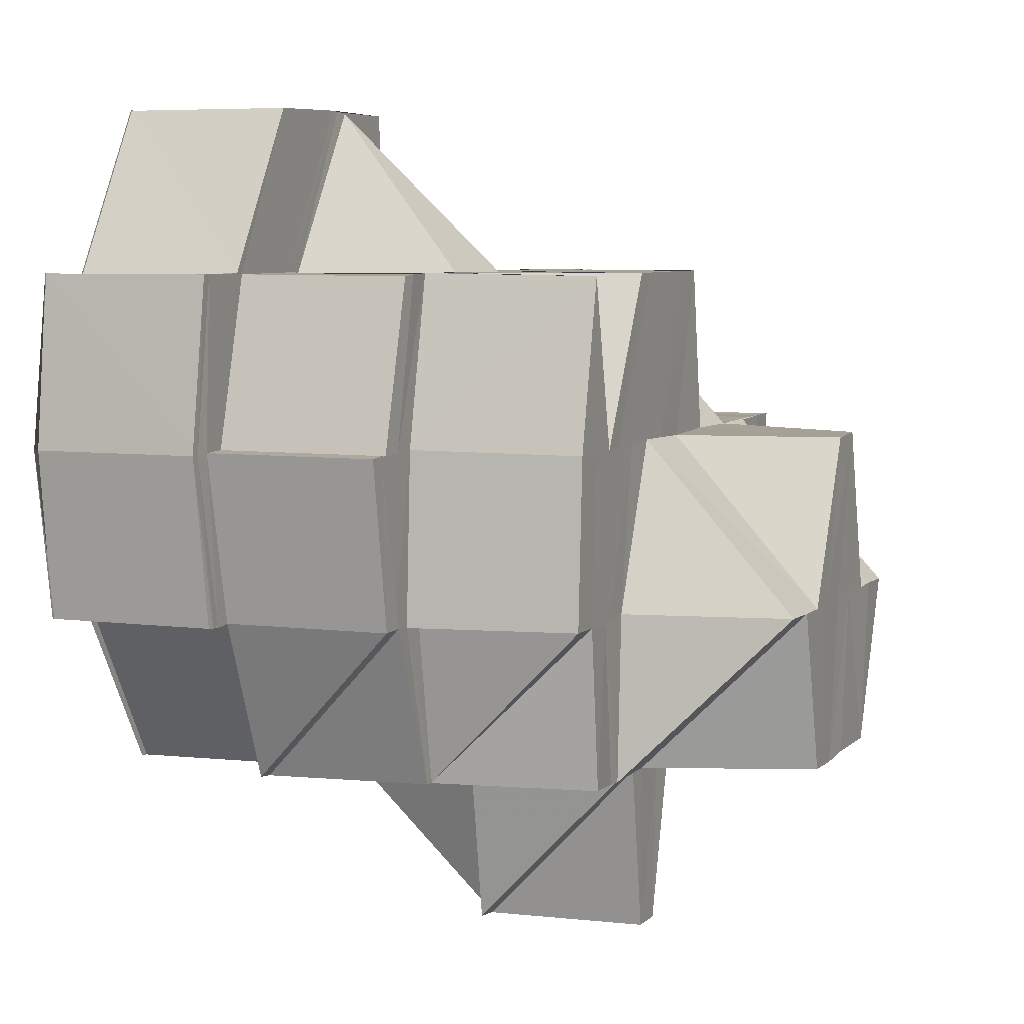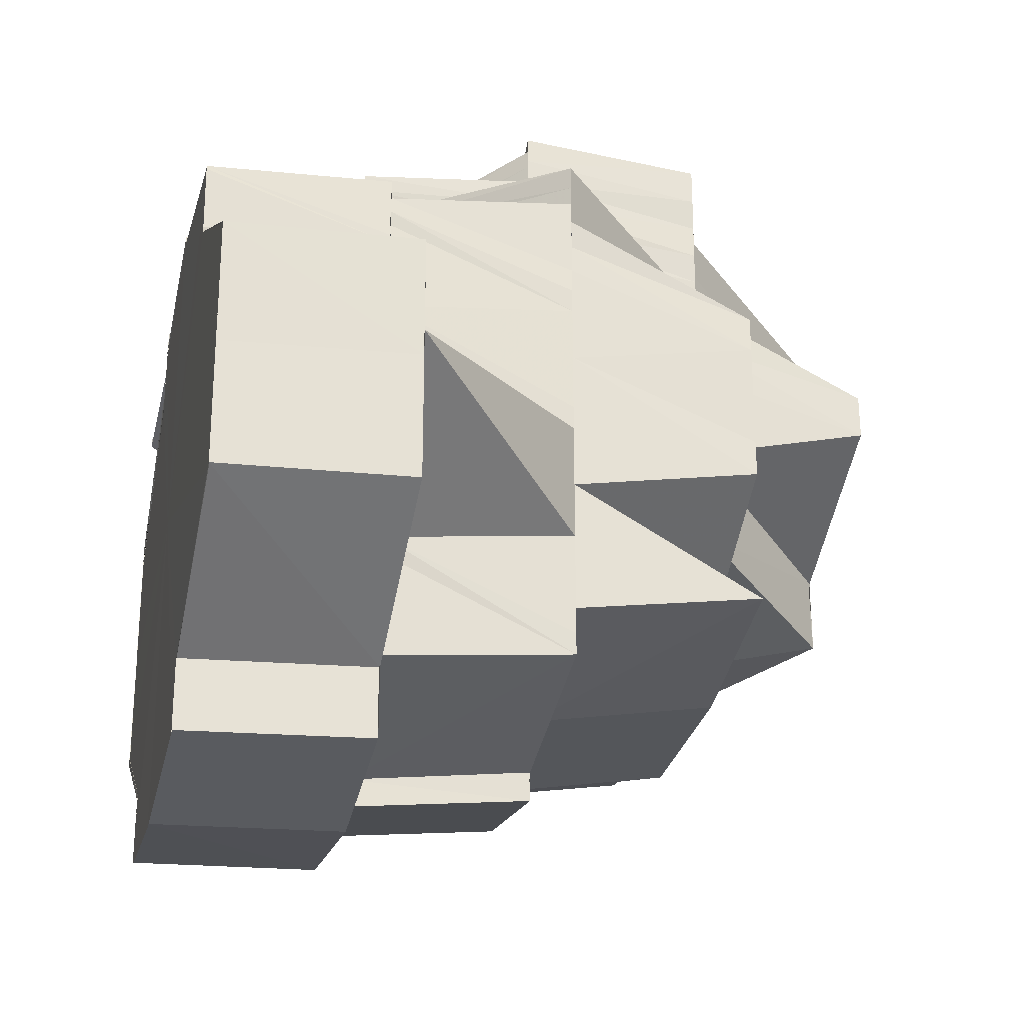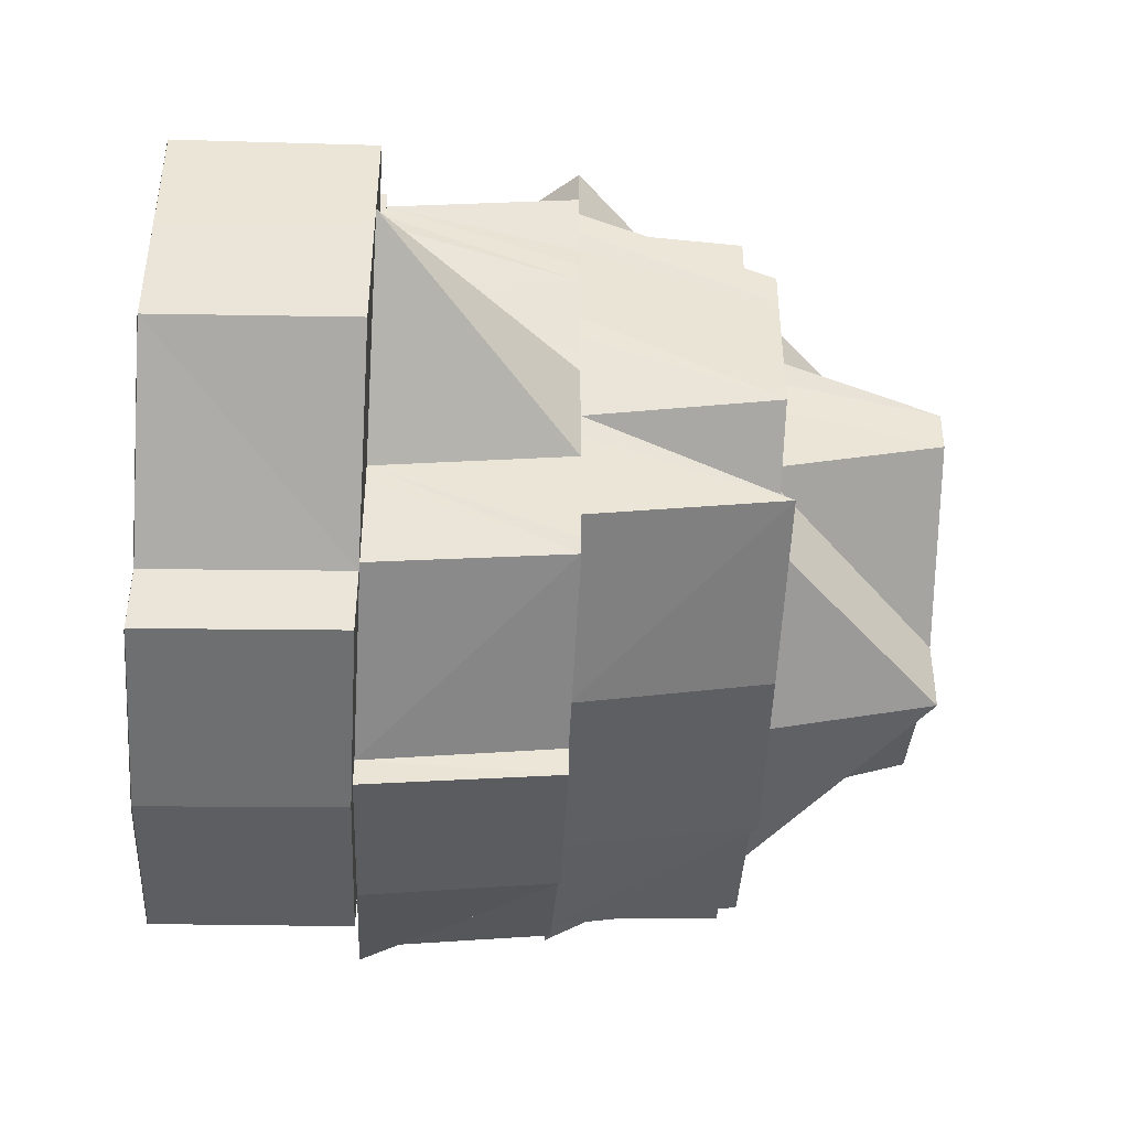
<metadata>
{"format":"obj","ext":"obj","renderer":"f3d","projection":"perspective","resolution":1024,"background":"white","views":[{"elev":6.4,"azim":-156.9,"up":"+Y"},{"elev":-26.5,"azim":167.2,"up":"+Z"},{"elev":-46.8,"azim":177.2,"up":"+Z"}]}
</metadata>
<code>
o 5038
v 2160 1890 6.256
v 2160 1890 6.257
v 2160 1890 6.262
v 2160 1890 6.253
v 2160 1890 6.253
v 2160 1890 6.253
v 2160 1890 6.257
v 2160 1890 6.257
v 2160 1890 6.262
v 2160 1890 6.251
v 2160 1890 6.253
v 2160 1890 6.253
v 2160 1890 6.251
v 2160 1890 6.256
v 2160 1890 6.269
v 2160 1890 6.256
v 2160 1890 6.262
v 2160 1890 6.251
v 2160 1890 6.253
v 2160 1890 6.253
v 2160 1890 6.256
v 2160 1890 6.253
v 2160 1890 6.262
v 2160 1890 6.269
v 2160 1890 6.275
v 2160 1890 6.281
v 2160 1890 6.285
v 2160 1890 6.286
v 2160 1890 6.285
v 2160 1890 6.281
v 2160 1890 6.275
v 2160 1890 6.269
v 2160 1890 6.262
v 2160 1890 6.275
v 2160 1890 6.257
v 2160 1890 6.262
v 2160 1890 6.276
v 2160 1890 6.281
v 2160 1890 6.276
v 2160 1890 6.281
v 2160 1890 6.269
v 2160 1890 6.27
v 2160 1890 6.276
v 2160 1890 6.269
v 2160 1890 6.263
v 2160 1890 6.27
v 2160 1890 6.263
v 2160 1890 6.269
v 2160 1890 6.257
v 2160 1890 6.258
v 2160 1890 6.263
v 2160 1890 6.269
v 2160 1890 6.257
v 2160 1890 6.262
v 2160 1890 6.263
v 2160 1890 6.258
v 2160 1890 6.263
v 2160 1890 6.264
v 2160 1890 6.271
v 2160 1890 6.27
v 2160 1890 6.253
v 2160 1890 6.253
v 2160 1890 6.251
v 2160 1890 6.251
v 2160 1890 6.253
v 2160 1890 6.253
v 2160 1890 6.252
v 2160 1890 6.253
v 2160 1890 6.253
v 2160 1890 6.253
v 2160 1890 6.251
v 2160 1890 6.252
v 2160 1890 6.253
v 2160 1890 6.254
v 2160 1890 6.252
v 2160 1890 6.253
v 2160 1890 6.252
v 2160 1890 6.253
v 2160 1890 6.254
v 2160 1890 6.253
v 2160 1890 6.254
v 2160 1890 6.255
v 2160 1890 6.253
v 2160 1890 6.253
v 2160 1890 6.255
v 2160 1890 6.255
v 2160 1890 6.258
v 2160 1890 6.258
v 2160 1890 6.259
v 2160 1890 6.263
v 2160 1890 6.258
v 2160 1890 6.263
v 2160 1890 6.257
v 2160 1890 6.263
v 2160 1890 6.263
v 2160 1890 6.264
v 2160 1890 6.258
v 2160 1890 6.269
v 2160 1890 6.27
v 2160 1890 6.276
v 2160 1890 6.276
v 2160 1890 6.276
v 2160 1890 6.263
v 2160 1890 6.263
v 2160 1890 6.262
v 2160 1890 6.257
v 2160 1890 6.269
v 2160 1890 6.263
v 2160 1890 6.276
v 2160 1890 6.27
v 2160 1890 6.277
v 2160 1890 6.277
v 2160 1890 6.271
v 2160 1890 6.277
v 2160 1890 6.277
v 2160 1890 6.271
v 2160 1890 6.277
v 2160 1890 6.282
v 2160 1890 6.277
v 2160 1890 6.282
v 2160 1890 6.283
v 2160 1890 6.282
v 2160 1890 6.282
v 2160 1890 6.282
v 2160 1890 6.277
v 2160 1890 6.277
v 2160 1890 6.276
v 2160 1890 6.276
v 2160 1890 6.282
v 2160 1890 6.282
v 2160 1890 6.281
v 2160 1890 6.276
v 2160 1890 6.281
v 2160 1890 6.276
v 2160 1890 6.281
v 2160 1890 6.275
v 2160 1890 6.281
v 2160 1890 6.275
v 2160 1890 6.285
v 2160 1890 6.285
v 2160 1890 6.286
v 2160 1890 6.286
v 2160 1890 6.285
v 2160 1890 6.281
v 2160 1890 6.282
v 2160 1890 6.285
v 2160 1890 6.286
v 2160 1890 6.285
v 2160 1890 6.286
v 2160 1890 6.285
v 2160 1890 6.285
v 2160 1890 6.287
v 2160 1890 6.285
v 2160 1890 6.287
v 2160 1890 6.285
v 2160 1890 6.287
v 2160 1890 6.286
v 2160 1890 6.286
v 2160 1890 6.286
v 2160 1890 6.287
v 2160 1890 6.283
v 2160 1890 6.286
v 2160 1890 6.286
v 2160 1890 6.287
v 2160 1890 6.283
v 2160 1890 6.284
v 2160 1890 6.284
v 2160 1890 6.287
v 2160 1890 6.287
v 2160 1890 6.287
v 2160 1890 6.284
v 2160 1890 6.286
v 2160 1890 6.287
v 2160 1890 6.287
v 2160 1890 6.287
v 2160 1890 6.285
v 2160 1890 6.286
v 2160 1890 6.287
v 2160 1890 6.279
v 2160 1890 6.28
v 2160 1890 6.284
v 2160 1890 6.284
v 2160 1890 6.283
v 2160 1890 6.281
v 2160 1890 6.284
v 2160 1890 6.286
v 2160 1890 6.284
v 2160 1890 6.287
v 2160 1890 6.278
v 2160 1890 6.283
v 2160 1890 6.273
v 2160 1890 6.272
v 2160 1890 6.277
v 2160 1890 6.271
v 2160 1890 6.277
v 2160 1890 6.265
v 2160 1890 6.271
v 2160 1890 6.264
v 2160 1890 6.26
v 2160 1890 6.264
v 2160 1890 6.259
v 2160 1890 6.26
v 2160 1890 6.257
v 2160 1890 6.261
v 2160 1890 6.256
v 2160 1890 6.254
v 2160 1890 6.255
v 2160 1890 6.256
v 2160 1890 6.259
v 2160 1890 6.263
v 2160 1890 6.267
v 2160 1890 6.259
v 2160 1890 6.261
v 2160 1890 6.263
v 2160 1890 6.268
v 2160 1890 6.259
v 2160 1890 6.261
v 2160 1890 6.255
v 2160 1890 6.257
v 2160 1890 6.257
v 2160 1890 6.259
v 2160 1890 6.258
v 2160 1890 6.261
v 2160 1890 6.261
v 2160 1890 6.263
v 2160 1890 6.258
v 2160 1890 6.26
v 2160 1890 6.26
v 2160 1890 6.263
v 2160 1890 6.262
v 2160 1890 6.262
v 2160 1890 6.26
v 2160 1890 6.265
v 2160 1890 6.267
v 2160 1890 6.265
v 2160 1890 6.27
v 2160 1890 6.272
v 2160 1890 6.27
v 2160 1890 6.269
v 2160 1890 6.272
v 2160 1890 6.274
v 2160 1890 6.267
v 2160 1890 6.272
v 2160 1890 6.278
v 2160 1890 6.28
v 2160 1890 6.278
v 2160 1890 6.271
v 2160 1890 6.266
v 2160 1890 6.269
v 2160 1890 6.269
v 2160 1890 6.274
v 2160 1890 6.276
v 2160 1890 6.28
v 2160 1890 6.279
v 2160 1890 6.276
v 2160 1890 6.282
v 2160 1890 6.276
v 2160 1890 6.276
v 2160 1890 6.282
v 2160 1890 6.281
v 2160 1890 6.279
v 2160 1890 6.284
v 2160 1890 6.282
v 2160 1890 6.279
v 2160 1890 6.281
v 2160 1890 6.284
v 2160 1890 6.286
v 2160 1890 6.283
v 2160 1890 6.288
v 2160 1890 6.286
v 2160 1890 6.289
v 2160 1890 6.278
v 2160 1890 6.28
v 2160 1890 6.278
v 2160 1890 6.276
v 2160 1890 6.272
v 2160 1890 6.27
v 2160 1890 6.265
v 2160 1890 6.268
v 2160 1890 6.27
v 2160 1890 6.274
v 2160 1890 6.268
v 2160 1890 6.287
v 2160 1890 6.289
v 2160 1890 6.288
v 2160 1890 6.29
v 2160 1890 6.288
v 2160 1890 6.287
v 2160 1890 6.262
v 2160 1890 6.262
v 2160 1890 6.256
v 2160 1890 6.257
v 2160 1890 6.262
v 2160 1890 6.257
v 2160 1890 6.253
v 2160 1890 6.253
v 2160 1890 6.257
v 2160 1890 6.253
v 2160 1890 6.262
v 2160 1890 6.257
v 2160 1890 6.276
v 2160 1890 6.276
v 2160 1890 6.281
v 2160 1890 6.276
v 2160 1890 6.281
v 2160 1890 6.27
v 2160 1890 6.271
v 2160 1890 6.277
v 2160 1890 6.276
v 2160 1890 6.285
v 2160 1890 6.285
v 2160 1890 6.282
v 2160 1890 6.285
v 2160 1890 6.258
v 2160 1890 6.259
v 2160 1890 6.263
v 2160 1890 6.255
v 2160 1890 6.264
v 2160 1890 6.263
v 2160 1890 6.253
v 2160 1890 6.254
v 2160 1890 6.285
v 2160 1890 6.286
v 2160 1890 6.286
v 2160 1890 6.255
v 2160 1890 6.254
v 2160 1890 6.253
v 2160 1890 6.255
v 2160 1890 6.256
v 2160 1890 6.259
v 2160 1890 6.256
v 2160 1890 6.257
v 2160 1890 6.255
v 2160 1890 6.26
v 2160 1890 6.261
v 2160 1890 6.257
v 2160 1890 6.259
v 2160 1890 6.264
v 2160 1890 6.258
v 2160 1890 6.265
v 2160 1890 6.261
v 2160 1890 6.266
v 2160 1890 6.262
v 2160 1890 6.267
v 2160 1890 6.263
v 2160 1890 6.262
v 2160 1890 6.26
v 2160 1890 6.259
v 2160 1890 6.261
v 2160 1890 6.257
v 2160 1890 6.257
v 2160 1890 6.255
v 2160 1890 6.261
v 2160 1890 6.262
v 2160 1890 6.263
v 2160 1890 6.26
v 2160 1890 6.268
v 2160 1890 6.263
v 2160 1890 6.265
v 2160 1890 6.269
v 2160 1890 6.266
v 2160 1890 6.263
v 2160 1890 6.27
v 2160 1890 6.263
v 2160 1890 6.262
v 2160 1890 6.265
v 2160 1890 6.263
v 2160 1890 6.26
v 2160 1890 6.267
v 2160 1890 6.265
v 2160 1890 6.271
v 2160 1890 6.274
v 2160 1890 6.275
v 2160 1890 6.267
v 2160 1890 6.267
v 2160 1890 6.272
v 2160 1890 6.276
v 2160 1890 6.269
v 2160 1890 6.267
v 2160 1890 6.276
v 2160 1890 6.273
v 2160 1890 6.273
v 2160 1890 6.284
v 2160 1890 6.296
v 2160 1890 6.297
v 2160 1890 6.297
v 2160 1890 6.295
v 2160 1890 6.294
v 2160 1890 6.296
v 2160 1890 6.294
v 2160 1890 6.293
v 2160 1890 6.292
v 2160 1890 6.292
v 2160 1890 6.29
v 2160 1890 6.293
v 2160 1890 6.292
v 2160 1890 6.291
v 2160 1890 6.288
v 2160 1890 6.289
v 2160 1890 6.286
v 2160 1890 6.289
v 2160 1890 6.29
v 2160 1890 6.29
v 2160 1890 6.291
v 2160 1890 6.292
v 2160 1890 6.291
v 2160 1890 6.293
v 2160 1890 6.296
v 2160 1890 6.294
v 2160 1890 6.284
v 2160 1890 6.28
v 2160 1890 6.289
v 2160 1890 6.293
v 2160 1890 6.284
v 2160 1890 6.286
v 2160 1890 6.289
v 2160 1890 6.288
v 2160 1890 6.284
v 2160 1890 6.286
v 2160 1890 6.281
v 2160 1890 6.279
v 2160 1890 6.282
v 2160 1890 6.284
v 2160 1890 6.274
v 2160 1890 6.277
v 2160 1890 6.272
v 2160 1890 6.274
v 2160 1890 6.277
v 2160 1890 6.28
v 2160 1890 6.271
v 2160 1890 6.269
v 2160 1890 6.266
v 2160 1890 6.269
v 2160 1890 6.276
v 2160 1890 6.269
v 2160 1890 6.271
v 2160 1890 6.271
v 2160 1890 6.273
v 2160 1890 6.273
v 2160 1890 6.273
v 2160 1890 6.28
v 2160 1890 6.277
v 2160 1890 6.274
v 2160 1890 6.272
v 2160 1890 6.284
v 2160 1890 6.276
v 2160 1890 6.273
v 2160 1890 6.271
v 2160 1890 6.271
v 2160 1890 6.27
v 2160 1890 6.272
v 2160 1890 6.293
v 2160 1890 6.289
v 2160 1890 6.284
v 2160 1890 6.284
v 2160 1890 6.284
v 2160 1890 6.284
v 2160 1890 6.28
v 2160 1890 6.279
v 2160 1890 6.284
v 2160 1890 6.284
v 2160 1890 6.279
v 2160 1890 6.284
v 2160 1890 6.288
v 2160 1890 6.284
v 2160 1890 6.284
v 2160 1890 6.278
v 2160 1890 6.288
v 2160 1890 6.284
v 2160 1890 6.288
v 2160 1890 6.283
v 2160 1890 6.256
v 2160 1890 6.26
v 2160 1890 6.259
v 2160 1890 6.287
v 2160 1890 6.285
v 2160 1890 6.285
v 2160 1890 6.287
v 2160 1890 6.288
v 2160 1890 6.286
v 2160 1890 6.288
v 2160 1890 6.286
v 2160 1890 6.289
v 2160 1890 6.286
v 2160 1890 6.289
v 2160 1890 6.286
v 2160 1890 6.287
v 2160 1890 6.282
v 2160 1890 6.29
v 2160 1890 6.287
v 2160 1890 6.289
v 2160 1890 6.287
v 2160 1890 6.282
v 2160 1890 6.282
v 2160 1890 6.287
v 2160 1890 6.283
v 2160 1890 6.29
v 2160 1890 6.287
v 2160 1890 6.292
v 2160 1890 6.291
v 2160 1890 6.291
v 2160 1890 6.287
v 2160 1890 6.283
v 2160 1890 6.288
v 2160 1890 6.283
v 2160 1890 6.288
v 2160 1890 6.283
v 2160 1890 6.278
v 2160 1890 6.278
v 2160 1890 6.283
v 2160 1890 6.278
v 2160 1890 6.283
v 2160 1890 6.283
v 2160 1890 6.283
v 2160 1890 6.284
v 2160 1890 6.278
v 2160 1890 6.287
v 2160 1890 6.287
v 2160 1890 6.287
v 2160 1890 6.282
v 2160 1890 6.289
v 2160 1890 6.286
v 2160 1890 6.256
v 2160 1890 6.255
v 2160 1890 6.254
v 2160 1890 6.263
v 2160 1890 6.265
v 2160 1890 6.268
v 2160 1890 6.261
v 2160 1890 6.265
v 2160 1890 6.26
v 2160 1890 6.26
v 2160 1890 6.258
v 2160 1890 6.26
v 2160 1890 6.262
v 2160 1890 6.26
v 2160 1890 6.288
v 2160 1890 6.289
v 2160 1890 6.29
v 2160 1890 6.262
v 2160 1890 6.263
v 2160 1890 6.262
v 2160 1890 6.263
v 2160 1890 6.264
v 2160 1890 6.262
v 2160 1890 6.263
v 2160 1890 6.265
v 2160 1890 6.266
v 2160 1890 6.292
v 2160 1890 6.293
v 2160 1890 6.291
v 2160 1890 6.293
v 2160 1890 6.292
v 2160 1890 6.291
v 2160 1890 6.293
v 2160 1890 6.295
v 2160 1890 6.292
v 2160 1890 6.296
v 2160 1890 6.293
v 2160 1890 6.267
v 2160 1890 6.269
v 2160 1890 6.267
v 2160 1890 6.269
v 2160 1890 6.269
v 2160 1890 6.267
v 2160 1890 6.269
v 2160 1890 6.27
v 2160 1890 6.269
v 2160 1890 6.27
v 2160 1890 6.271
v 2160 1890 6.269
v 2160 1890 6.272
v 2160 1890 6.273
v 2160 1890 6.297
v 2160 1890 6.296
v 2160 1890 6.284
v 2160 1890 6.273
v 2160 1890 6.272
v 2160 1890 6.296
v 2160 1890 6.293
f 1 2 3
f 4 5 2
f 6 7 2
f 8 7 9
f 10 4 11
f 12 10 13
f 11 14 15
f 16 17 15
f 18 19 15
f 20 18 15
f 21 22 15
f 23 21 15
f 24 23 15
f 25 24 15
f 26 25 15
f 27 26 15
f 28 27 15
f 29 28 15
f 30 29 15
f 31 30 15
f 32 31 15
f 33 32 15
f 31 34 30
f 35 36 33
f 34 37 38
f 39 40 38
f 41 37 34
f 42 43 37
f 44 41 34
f 45 46 41
f 47 45 48
f 49 50 47
f 51 52 44
f 53 51 54
f 54 55 44
f 56 57 55
f 57 58 46
f 58 59 60
f 61 62 63
f 63 64 65
f 66 67 64
f 67 68 69
f 70 66 71
f 71 72 73
f 74 75 72
f 76 74 77
f 77 75 78
f 74 79 75
f 79 80 75
f 75 80 81
f 75 81 6
f 79 82 83
f 84 85 81
f 81 86 87
f 88 89 82
f 90 88 91
f 92 91 93
f 94 95 91
f 90 96 97
f 98 99 90
f 100 101 99
f 102 99 98
f 98 103 104
f 105 104 106
f 107 98 108
f 107 108 105
f 109 110 99
f 101 111 110
f 111 112 113
f 114 113 110
f 115 116 113
f 115 117 116
f 118 117 119
f 120 121 117
f 122 123 114
f 124 122 109
f 123 125 126
f 122 126 127
f 124 127 128
f 129 130 125
f 131 124 102
f 131 102 132
f 133 131 132
f 133 132 134
f 135 133 134
f 135 134 136
f 137 135 136
f 137 136 138
f 139 140 141
f 140 142 141
f 141 142 143
f 144 145 140
f 146 147 142
f 148 146 142
f 142 149 150
f 149 151 150
f 149 152 151
f 152 153 151
f 154 155 153
f 156 154 153
f 157 156 158
f 157 159 160
f 161 159 162
f 163 164 160
f 165 166 163
f 166 167 168
f 167 169 170
f 171 170 172
f 173 174 164
f 175 174 176
f 177 173 178
f 179 180 171
f 180 181 182
f 179 182 183
f 180 184 185
f 184 186 185
f 187 186 188
f 189 179 190
f 191 179 189
f 192 191 189
f 192 189 193
f 194 192 195
f 196 192 197
f 198 196 194
f 199 196 200
f 201 202 200
f 203 204 199
f 205 203 199
f 206 205 207
f 207 208 209
f 204 210 211
f 212 210 213
f 214 215 211
f 203 216 217
f 218 219 203
f 220 221 203
f 220 222 221
f 222 223 221
f 221 224 225
f 226 227 223
f 228 229 223
f 228 230 229
f 231 230 232
f 230 233 229
f 229 233 234
f 235 234 236
f 234 237 238
f 233 239 234
f 234 239 240
f 239 241 240
f 233 242 239
f 243 241 244
f 241 245 246
f 242 247 239
f 248 249 242
f 242 250 247
f 250 251 247
f 247 251 252
f 241 252 253
f 251 254 252
f 255 256 253
f 251 257 254
f 258 254 259
f 257 260 261
f 254 262 263
f 264 265 262
f 253 263 266
f 263 267 266
f 253 266 268
f 266 267 269
f 270 271 269
f 272 273 268
f 274 268 184
f 275 274 184
f 276 272 275
f 277 276 275
f 278 277 279
f 280 275 281
f 282 280 281
f 283 269 284
f 285 286 284
f 283 284 287
f 186 283 287
f 186 287 288
f 289 290 291
f 290 292 291
f 290 293 294
f 292 295 296
f 292 297 298
f 299 297 300
f 301 302 303
f 304 145 305
f 306 307 304
f 307 308 309
f 145 310 311
f 312 162 310
f 145 312 313
f 314 315 316
f 317 315 314
f 315 318 319
f 320 321 317
f 322 323 324
f 325 326 327
f 328 329 326
f 330 331 325
f 331 332 333
f 334 335 332
f 334 336 331
f 337 334 331
f 338 337 339
f 340 341 334
f 340 342 341
f 342 343 335
f 344 345 343
f 342 344 346
f 346 347 348
f 349 348 350
f 350 351 352
f 353 354 348
f 354 355 356
f 344 357 358
f 357 359 358
f 357 360 359
f 360 361 359
f 359 361 362
f 360 363 361
f 359 364 365
f 361 366 364
f 367 365 368
f 363 369 361
f 361 369 370
f 363 371 369
f 372 371 363
f 372 373 371
f 374 375 370
f 373 376 371
f 373 377 376
f 371 378 379
f 380 381 376
f 380 382 383
f 384 385 383
f 384 386 387
f 388 389 387
f 390 387 391
f 392 390 391
f 392 391 393
f 394 392 393
f 393 395 396
f 394 393 397
f 398 394 397
f 398 397 399
f 400 398 401
f 399 397 402
f 401 402 403
f 397 404 402
f 397 393 404
f 393 405 404
f 406 407 390
f 407 408 409
f 407 384 410
f 411 377 410
f 412 413 406
f 412 413 410
f 414 412 410
f 414 412 415
f 415 416 406
f 415 406 417
f 418 415 417
f 418 417 419
f 420 418 419
f 420 419 262
f 421 418 420
f 257 421 420
f 422 423 415
f 424 421 257
f 425 422 421
f 426 424 257
f 427 428 421
f 428 429 422
f 429 414 422
f 430 424 426
f 429 414 410
f 431 430 426
f 431 426 250
f 432 431 433
f 434 429 410
f 435 436 430
f 437 438 424
f 438 434 425
f 439 434 410
f 436 439 440
f 434 441 442
f 440 442 443
f 444 439 445
f 439 446 447
f 448 447 449
f 450 451 448
f 452 453 445
f 453 454 410
f 453 455 456
f 457 458 410
f 457 458 459
f 460 457 459
f 461 460 462
f 463 459 462
f 464 453 463
f 464 456 465
f 466 462 467
f 468 464 469
f 470 465 471
f 472 473 474
f 475 476 477
f 478 479 476
f 479 480 476
f 479 481 480
f 481 482 480
f 481 483 482
f 483 484 482
f 483 485 486
f 484 487 488
f 489 490 487
f 491 489 492
f 492 493 494
f 495 496 493
f 489 497 495
f 497 498 490
f 499 500 497
f 497 501 502
f 502 503 496
f 504 505 503
f 504 506 505
f 502 504 507
f 507 508 509
f 510 511 508
f 512 509 117
f 121 513 509
f 513 514 508
f 514 515 516
f 517 518 512
f 519 517 520
f 521 519 522
f 523 524 525
f 526 527 528
f 529 530 526
f 531 532 533
f 534 535 536
f 537 538 539
f 540 541 542
f 543 544 545
f 546 547 544
f 544 548 242
f 370 548 544
f 549 550 551
f 552 553 554
f 555 556 553
f 556 557 553
f 556 558 557
f 558 559 557
f 560 561 562
f 563 564 565
f 566 567 568
f 569 570 571
f 572 573 570
f 574 575 576
f 577 578 576
f 579 580 576

</code>
